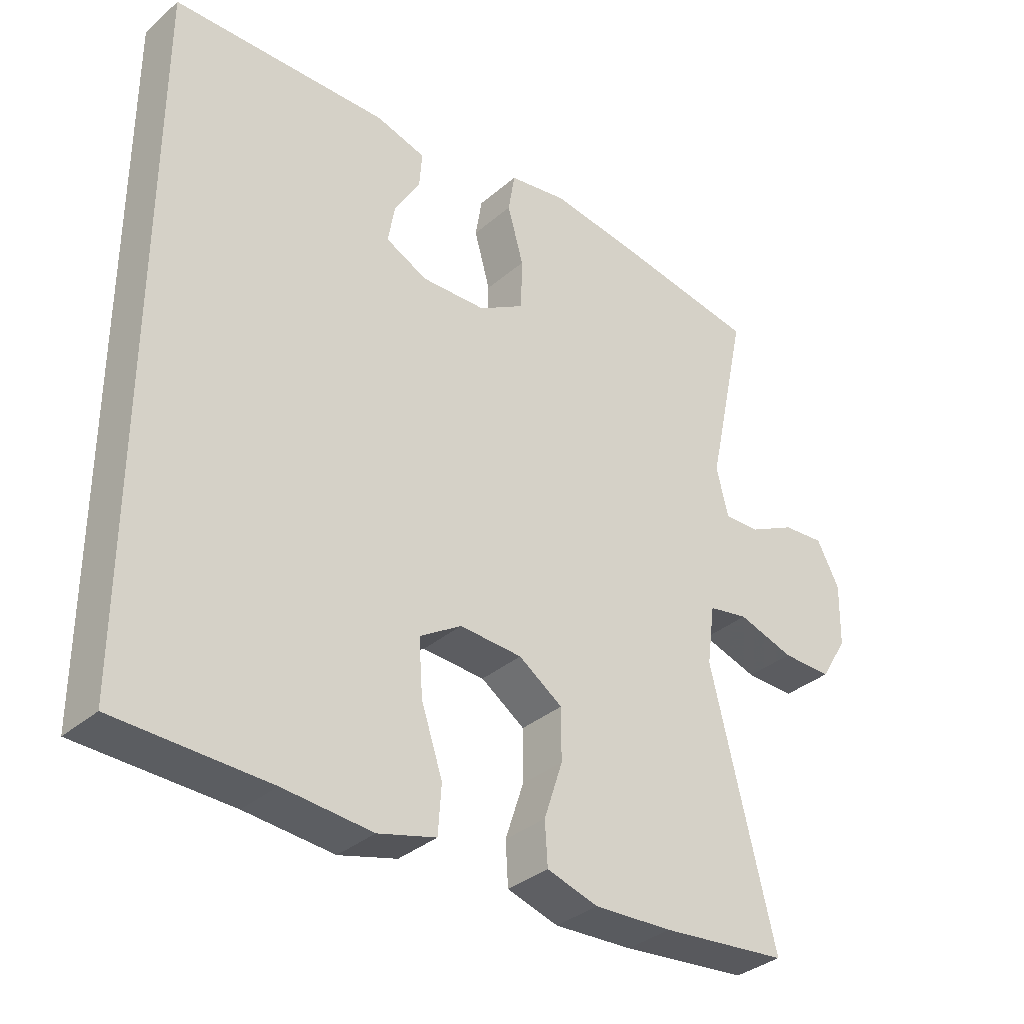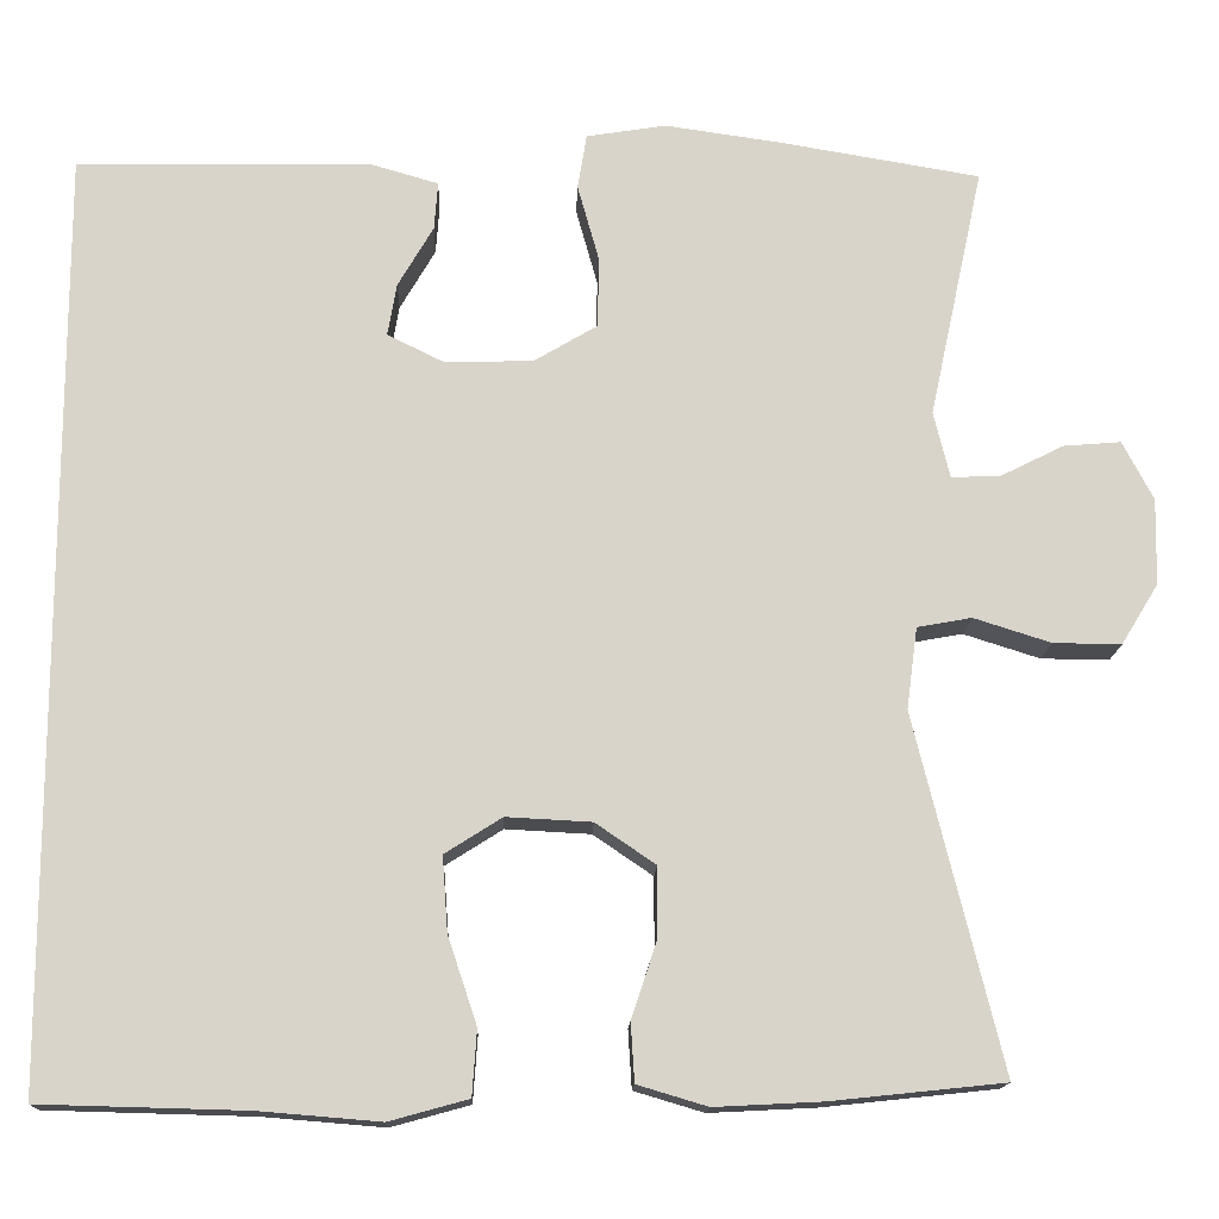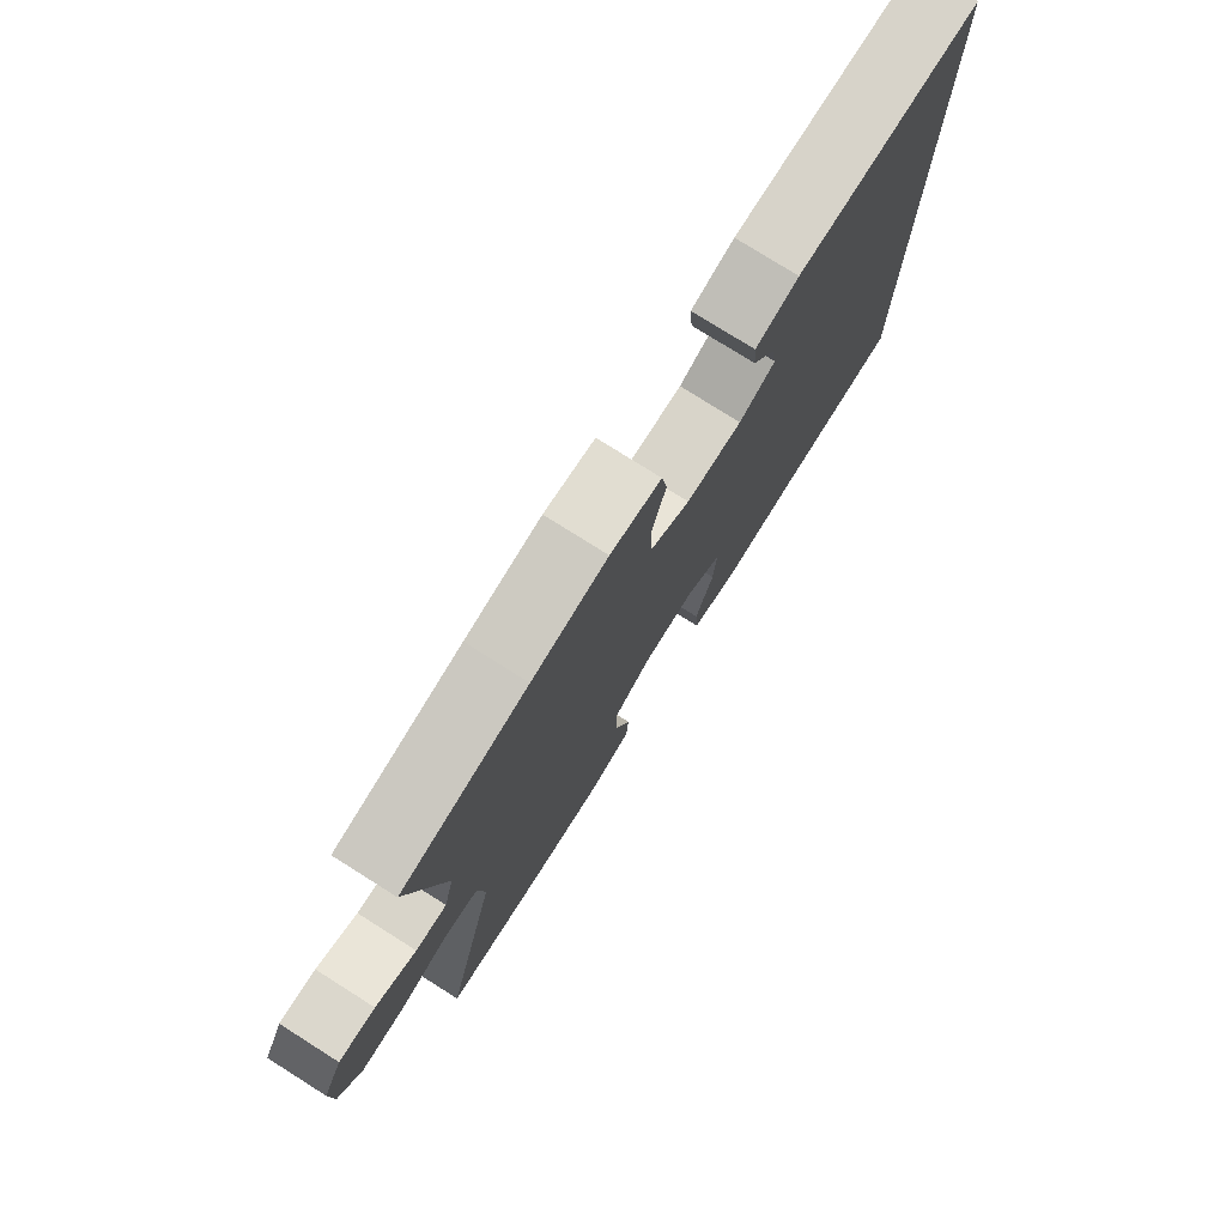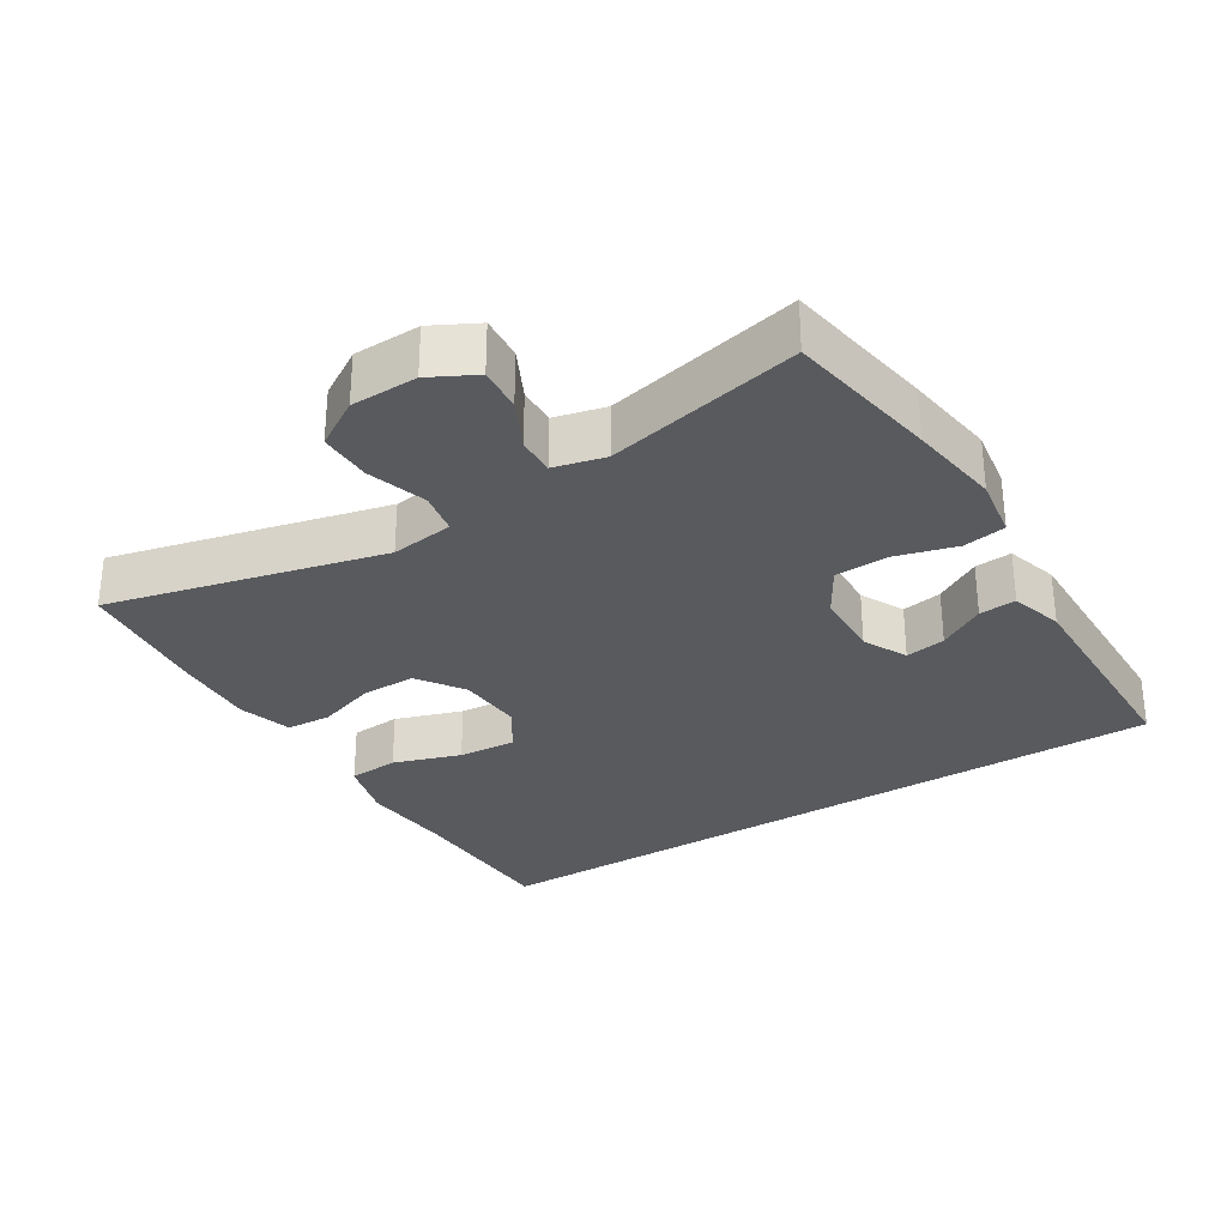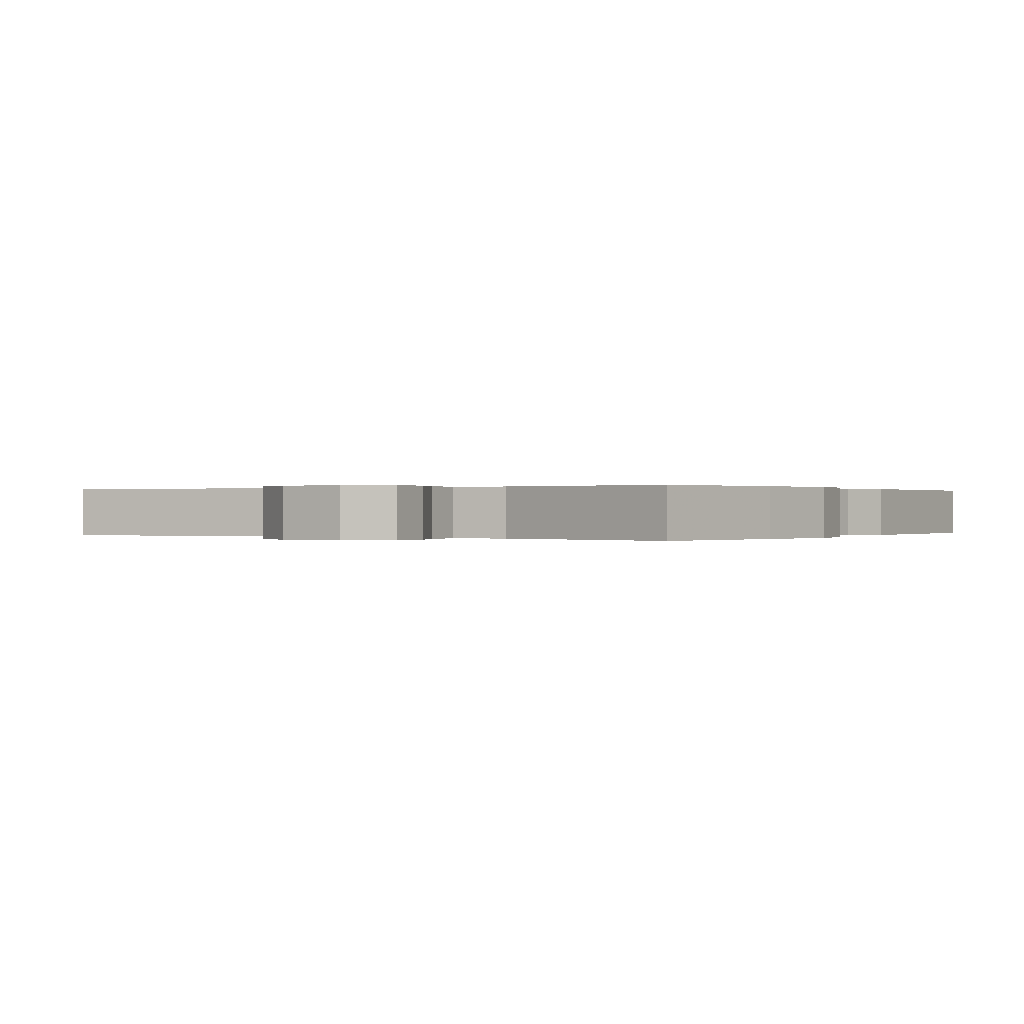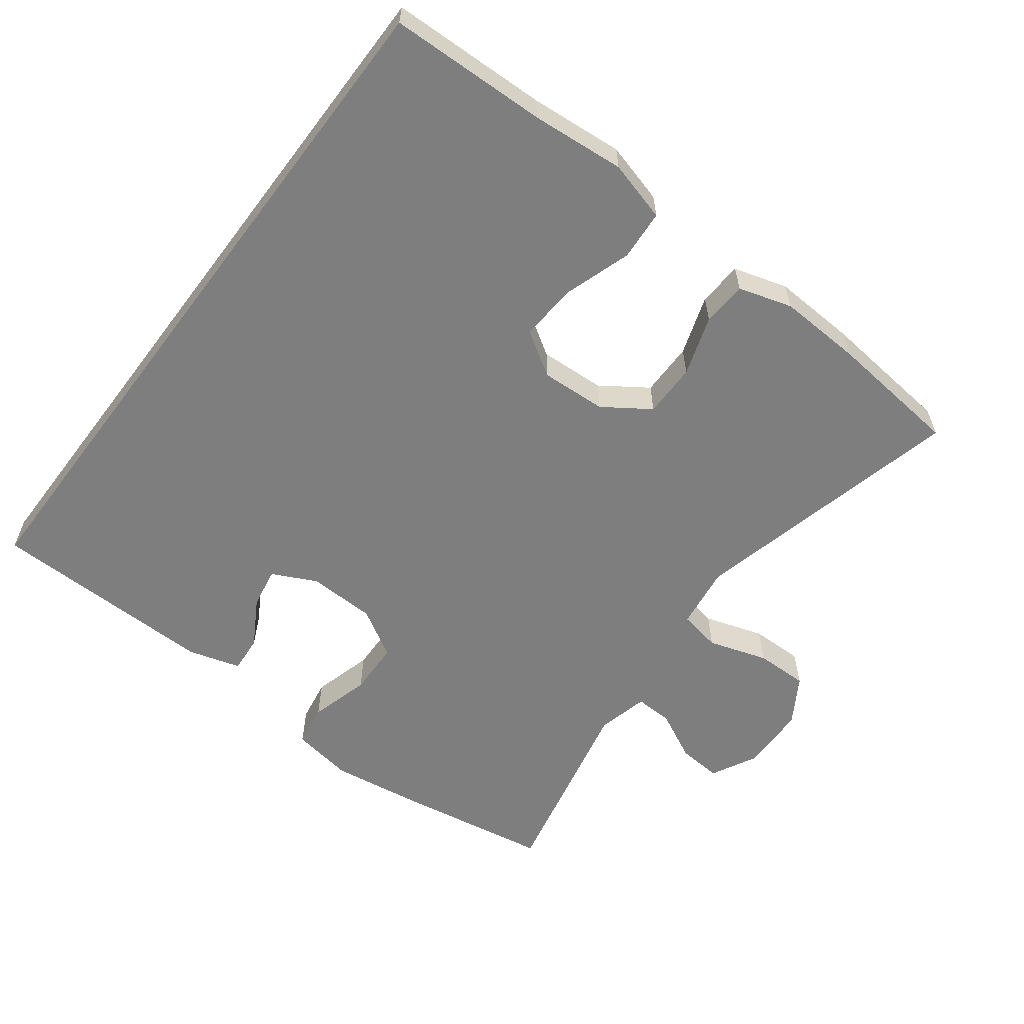
<metadata>
{"format":"obj","ext":"obj","renderer":"f3d","projection":"perspective","resolution":1024,"background":"white","views":[{"elev":-34.6,"azim":138.8,"up":"+Z"},{"elev":-14.8,"azim":178.1,"up":"+Z"},{"elev":77.4,"azim":-57.8,"up":"+Z"},{"elev":-30.5,"azim":-58.0,"up":"+Y"},{"elev":0.1,"azim":-57.3,"up":"+Y"},{"elev":-59.5,"azim":143.0,"up":"+Y"}]}
</metadata>
<code>
v 0.5 0.07 -0.525
v 0.272 0.07 -0.531
v 0.139 0.07 -0.542
v 0.052 0.07 -0.518
v 0.047 0.07 -0.446
v 0.079 0.07 -0.35
v 0.085 0.07 -0.267
v 0.022 0.07 -0.227
v -0.072 0.07 -0.232
v -0.138 0.07 -0.277
v -0.138 0.07 -0.354
v -0.11 0.07 -0.439
v -0.114 0.07 -0.503
v -0.191 0.07 -0.526
v -0.309 0.07 -0.52
v -0.5 0.07 -0.5
v -0.404 0.07 -0.109
v -0.416 0.07 -0.019
v -0.476 0.07 -0.008
v -0.561 0.07 -0.035
v -0.636 0.07 -0.036
v -0.677 0.07 0.031
v -0.679 0.07 0.126
v -0.645 0.07 0.191
v -0.582 0.07 0.186
v -0.512 0.07 0.151
v -0.458 0.07 0.149
v -0.44 0.07 0.222
v -0.5 0.07 0.5
v -0.282 0.07 0.537
v -0.151 0.07 0.556
v -0.063 0.07 0.542
v -0.053 0.07 0.481
v -0.077 0.07 0.395
v -0.075 0.07 0.318
v -0.006 0.07 0.277
v 0.091 0.07 0.274
v 0.154 0.07 0.305
v 0.144 0.07 0.363
v 0.105 0.07 0.43
v 0.101 0.07 0.483
v 0.176 0.07 0.505
v 0.5 0.07 0.5
v 0.5 0 -0.525
v 0.272 0 -0.531
v 0.139 0 -0.542
v 0.052 0 -0.518
v 0.047 0 -0.446
v 0.079 0 -0.35
v 0.085 0 -0.267
v 0.022 0 -0.227
v -0.072 0 -0.232
v -0.138 0 -0.277
v -0.138 0 -0.354
v -0.11 0 -0.439
v -0.114 0 -0.503
v -0.191 0 -0.526
v -0.309 0 -0.52
v -0.5 0 -0.5
v -0.404 0 -0.109
v -0.416 0 -0.019
v -0.476 0 -0.008
v -0.561 0 -0.035
v -0.636 0 -0.036
v -0.677 0 0.031
v -0.679 0 0.126
v -0.645 0 0.191
v -0.582 0 0.186
v -0.512 0 0.151
v -0.458 0 0.149
v -0.44 0 0.222
v -0.5 0 0.5
v -0.282 0 0.537
v -0.151 0 0.556
v -0.063 0 0.542
v -0.053 0 0.481
v -0.077 0 0.395
v -0.075 0 0.318
v -0.006 0 0.277
v 0.091 0 0.274
v 0.154 0 0.305
v 0.144 0 0.363
v 0.105 0 0.43
v 0.101 0 0.483
v 0.176 0 0.505
v 0.5 0 0.5
f 41 42 43
f 40 41 43
f 39 40 43
f 38 39 43 1
f 37 38 1 2
f 36 37 2 3
f 32 33 34
f 31 32 34
f 30 31 34
f 29 30 34
f 28 29 34
f 27 28 34 35
f 24 25 26
f 23 24 26
f 22 23 26
f 21 22 26
f 20 21 26
f 19 20 26
f 18 19 26 27
f 15 16 17
f 14 15 17
f 13 14 17
f 12 13 17
f 11 12 17
f 10 11 17 18
f 27 35 36
f 18 27 36
f 10 18 36
f 9 10 36
f 3 4 5 6
f 3 6 7
f 36 3 7
f 8 9 36
f 7 8 36
f 86 85 84
f 86 84 83
f 86 83 82
f 44 86 82 81
f 45 44 81 80
f 46 45 80 79
f 77 76 75
f 77 75 74
f 77 74 73
f 77 73 72
f 77 72 71
f 78 77 71 70
f 69 68 67
f 69 67 66
f 69 66 65
f 69 65 64
f 69 64 63
f 69 63 62
f 70 69 62 61
f 60 59 58
f 60 58 57
f 60 57 56
f 60 56 55
f 60 55 54
f 61 60 54 53
f 79 78 70
f 79 70 61
f 79 61 53
f 79 53 52
f 49 48 47 46
f 50 49 46
f 50 46 79
f 79 52 51
f 79 51 50
f 1 44 45 2
f 2 45 46 3
f 3 46 47 4
f 4 47 48 5
f 5 48 49 6
f 6 49 50 7
f 7 50 51 8
f 8 51 52 9
f 9 52 53 10
f 10 53 54 11
f 11 54 55 12
f 12 55 56 13
f 13 56 57 14
f 14 57 58 15
f 15 58 59 16
f 16 59 60 17
f 17 60 61 18
f 18 61 62 19
f 19 62 63 20
f 20 63 64 21
f 21 64 65 22
f 22 65 66 23
f 23 66 67 24
f 24 67 68 25
f 25 68 69 26
f 26 69 70 27
f 27 70 71 28
f 28 71 72 29
f 29 72 73 30
f 30 73 74 31
f 31 74 75 32
f 32 75 76 33
f 33 76 77 34
f 34 77 78 35
f 35 78 79 36
f 36 79 80 37
f 37 80 81 38
f 38 81 82 39
f 39 82 83 40
f 40 83 84 41
f 41 84 85 42
f 42 85 86 43
f 43 86 44 1

</code>
